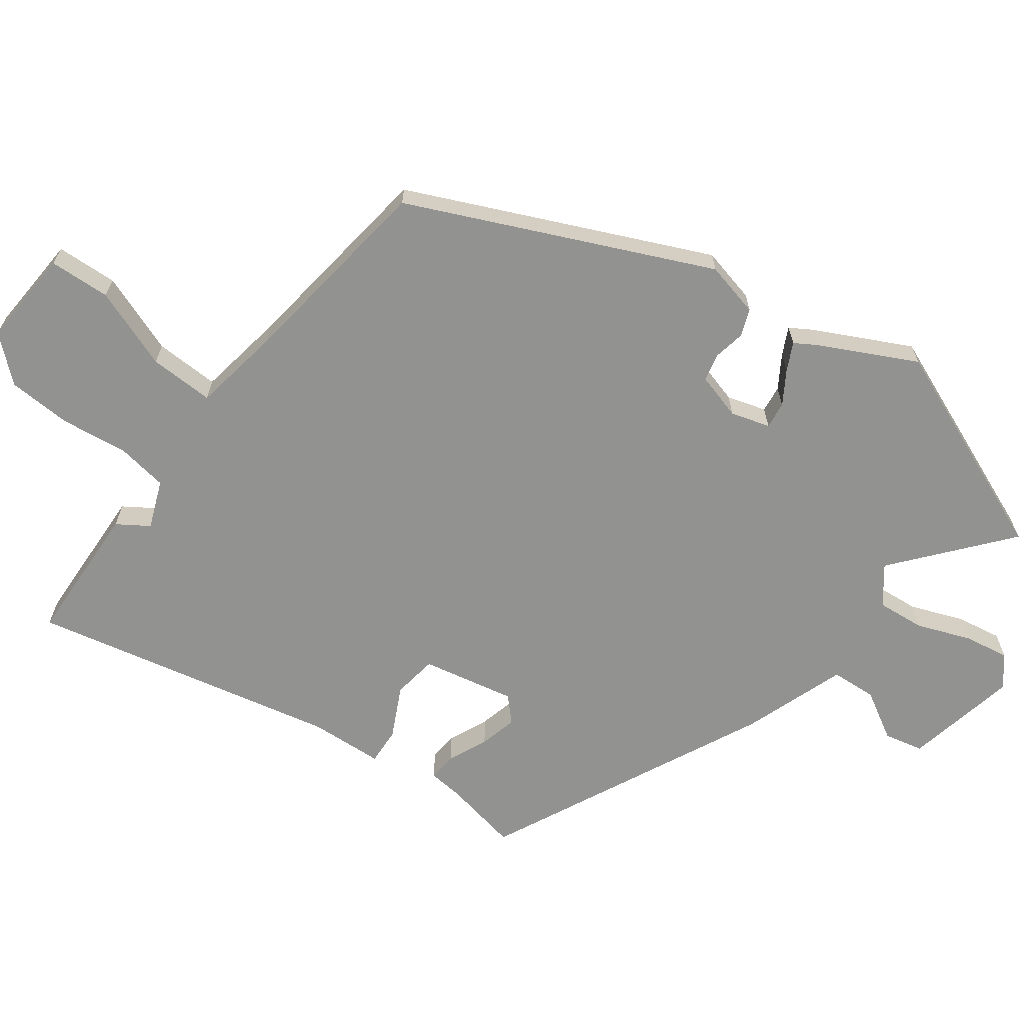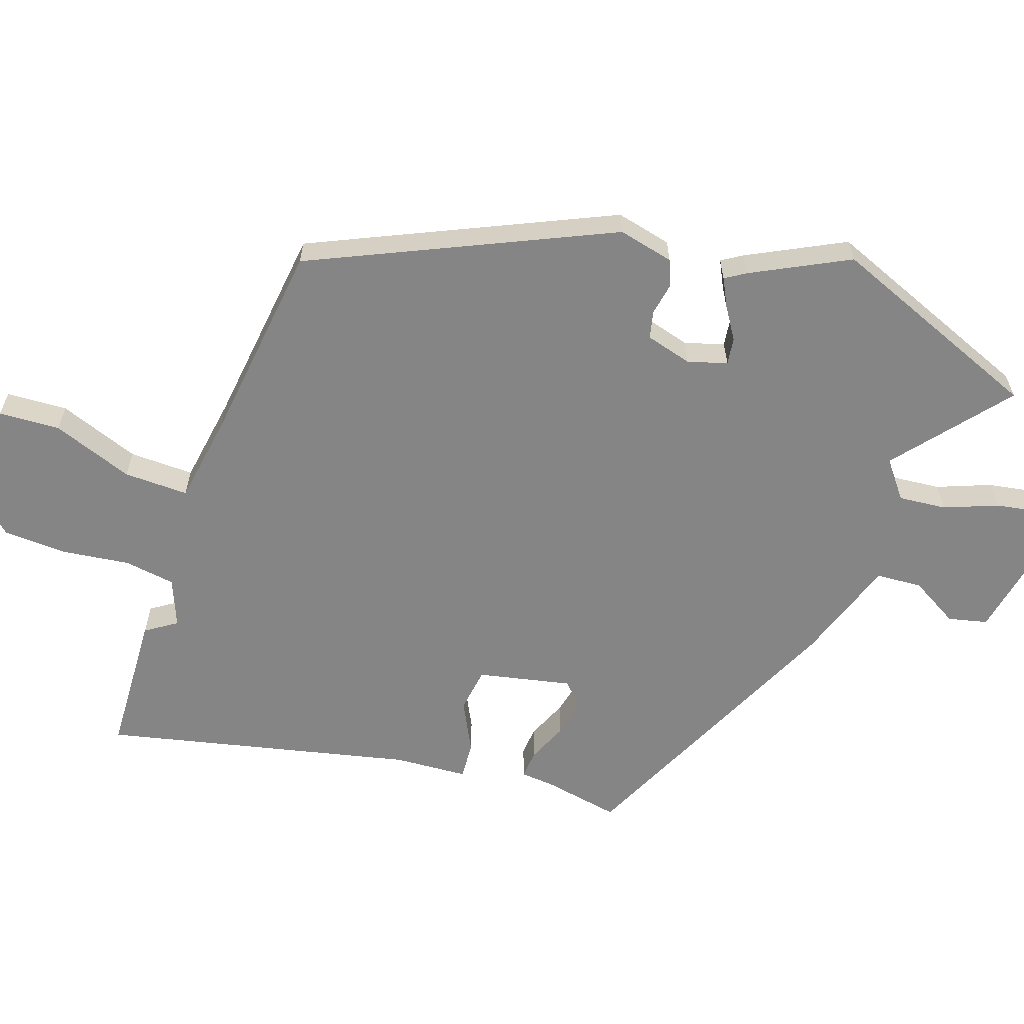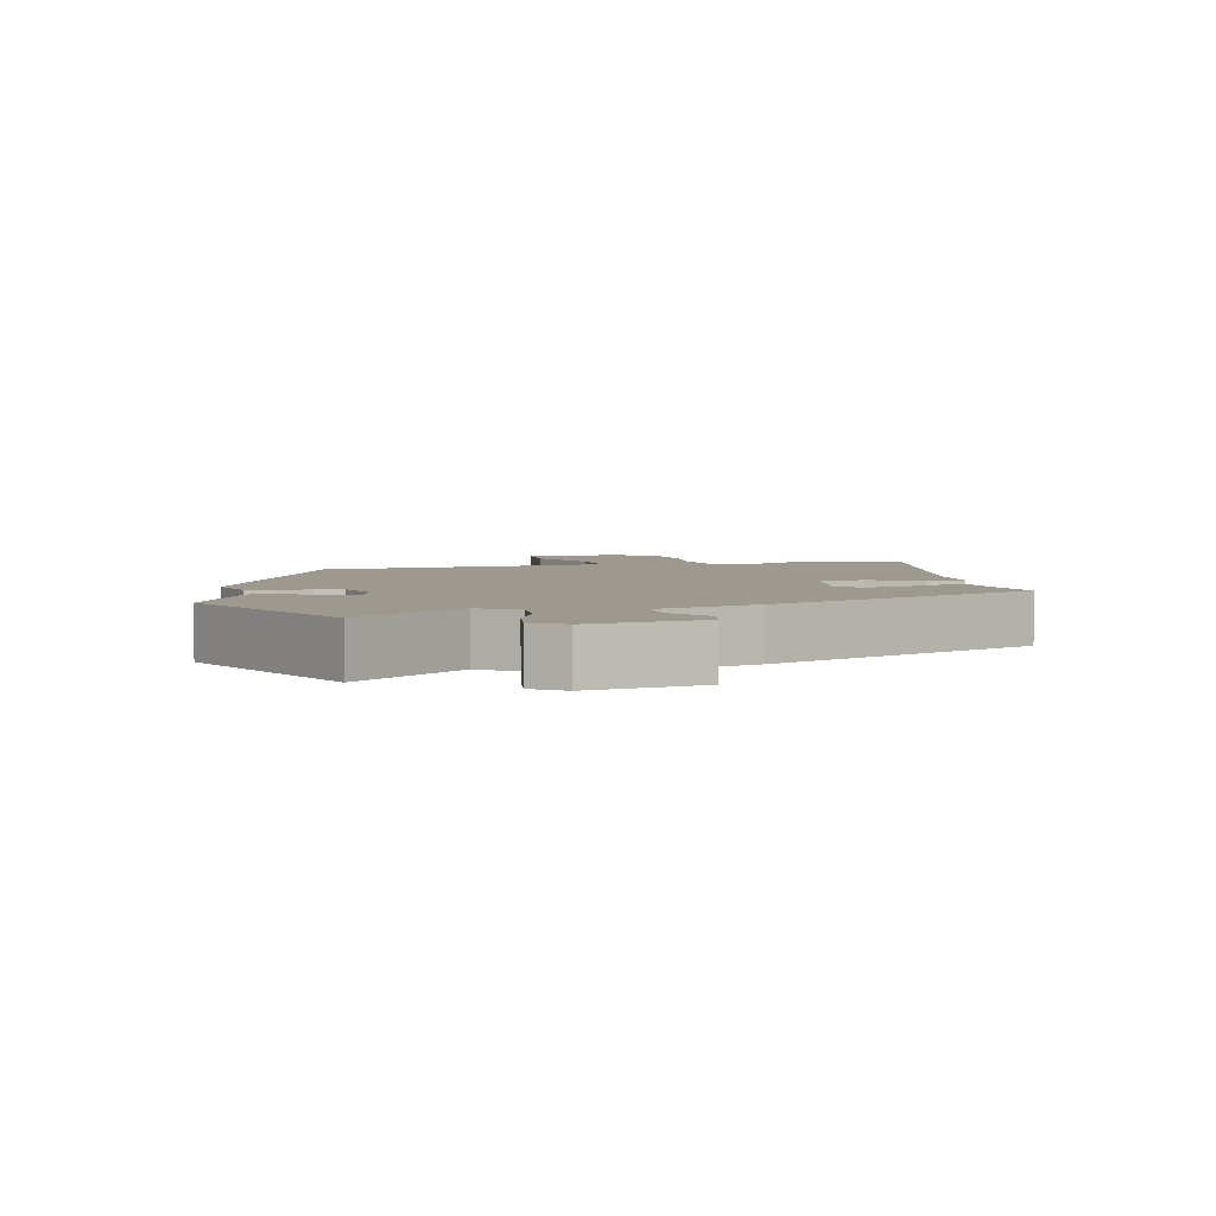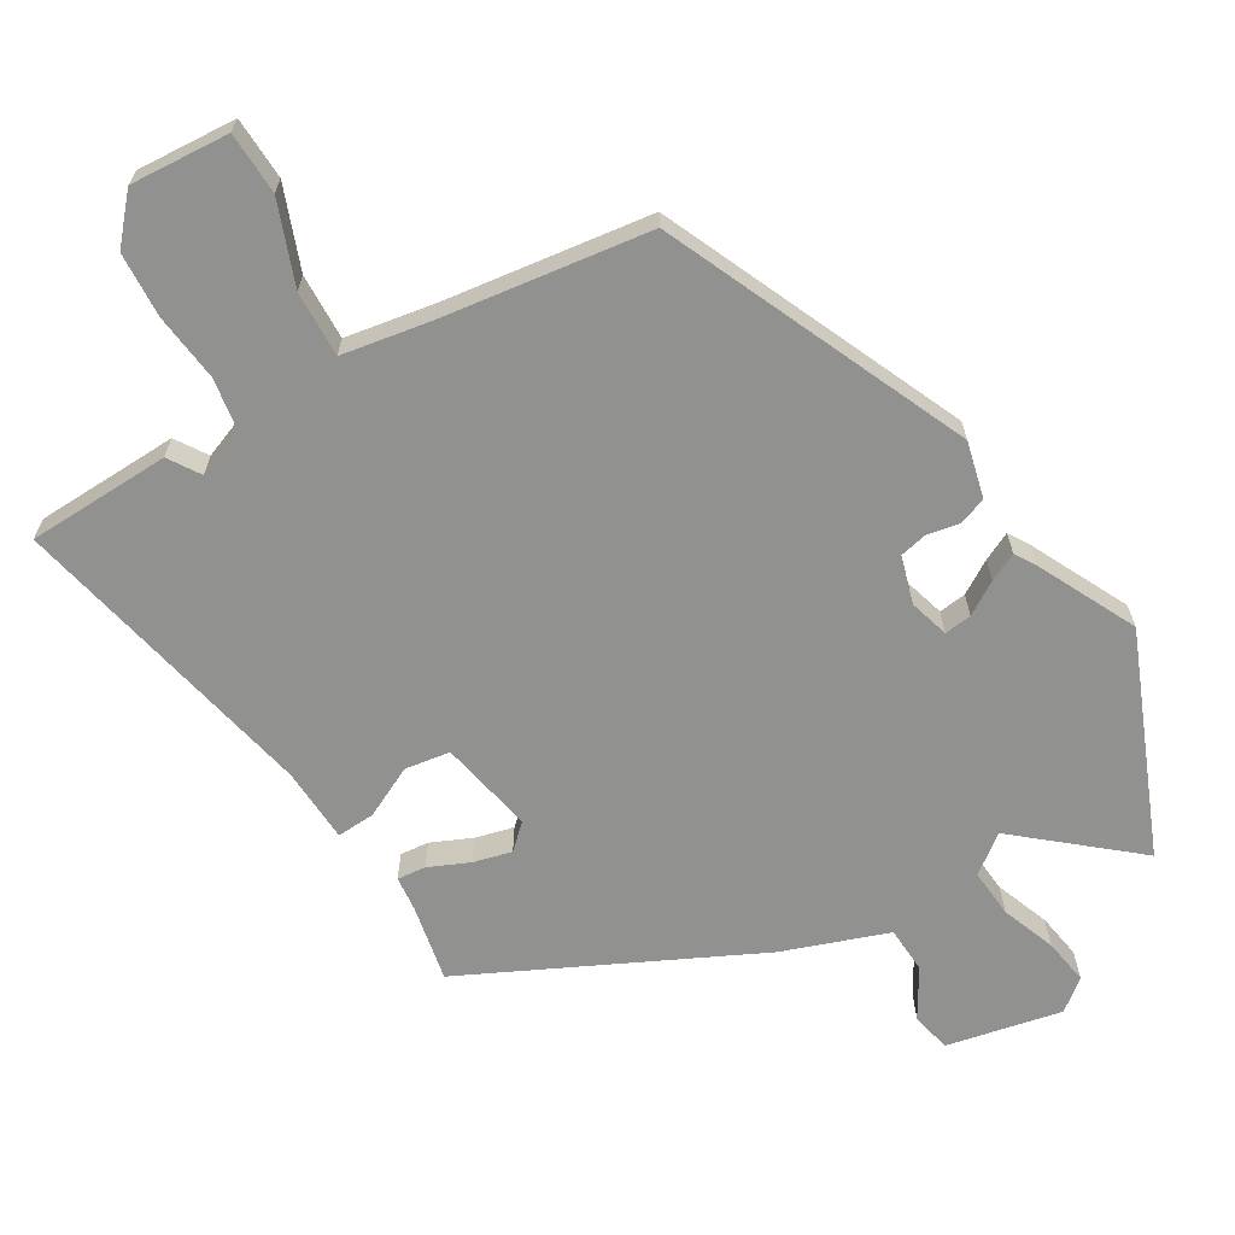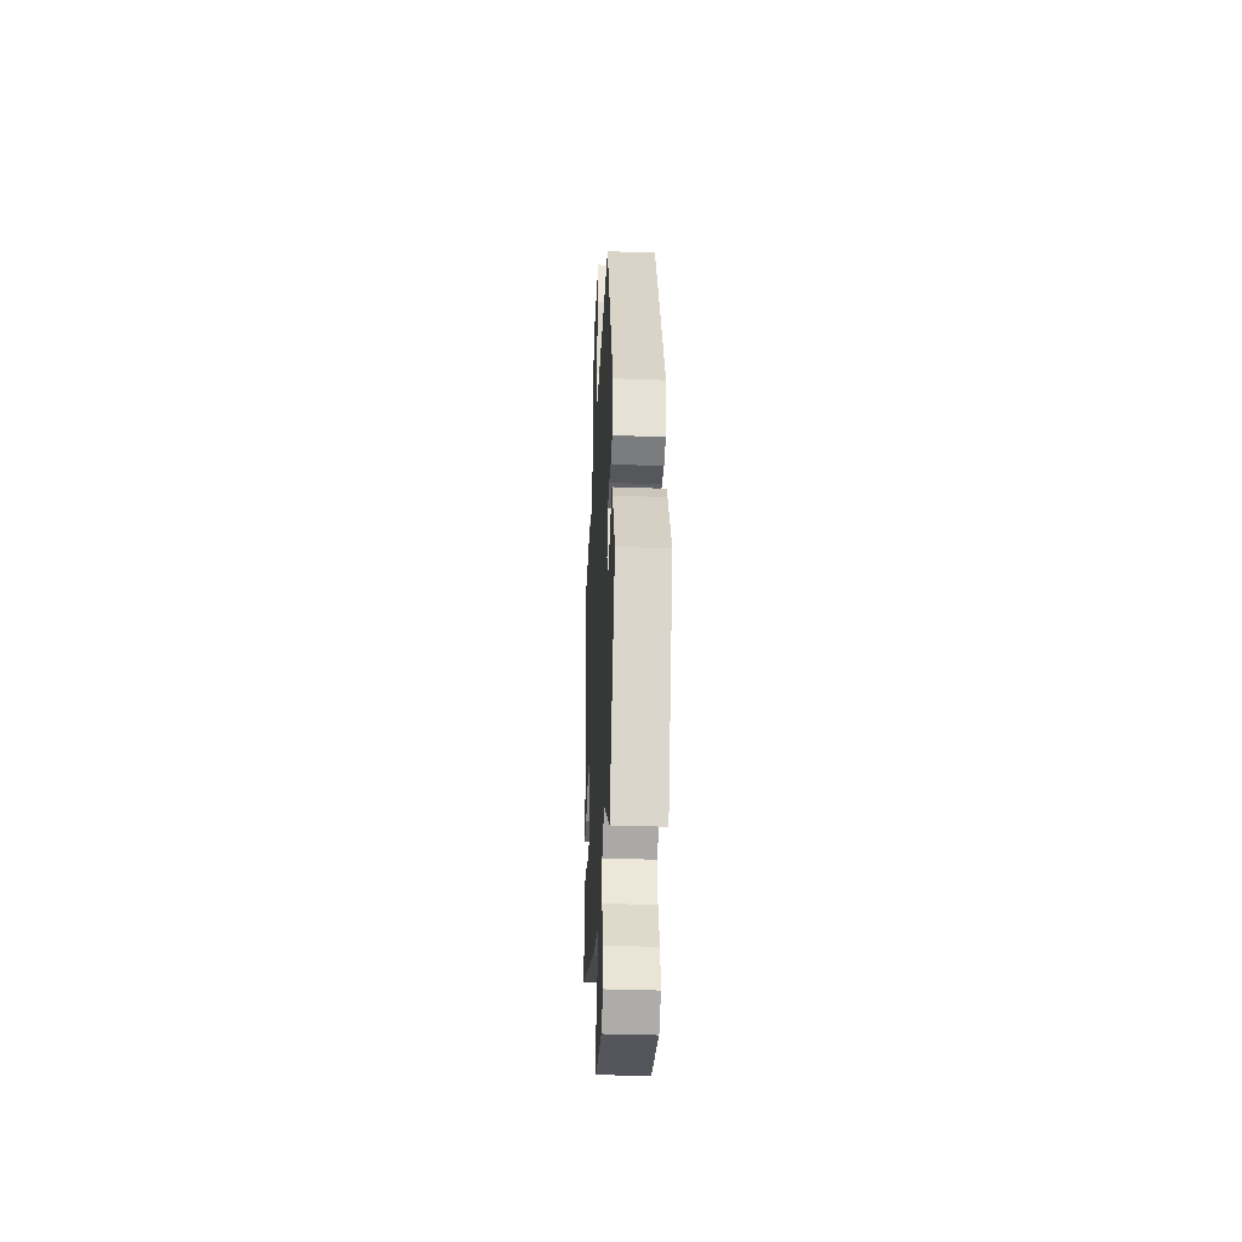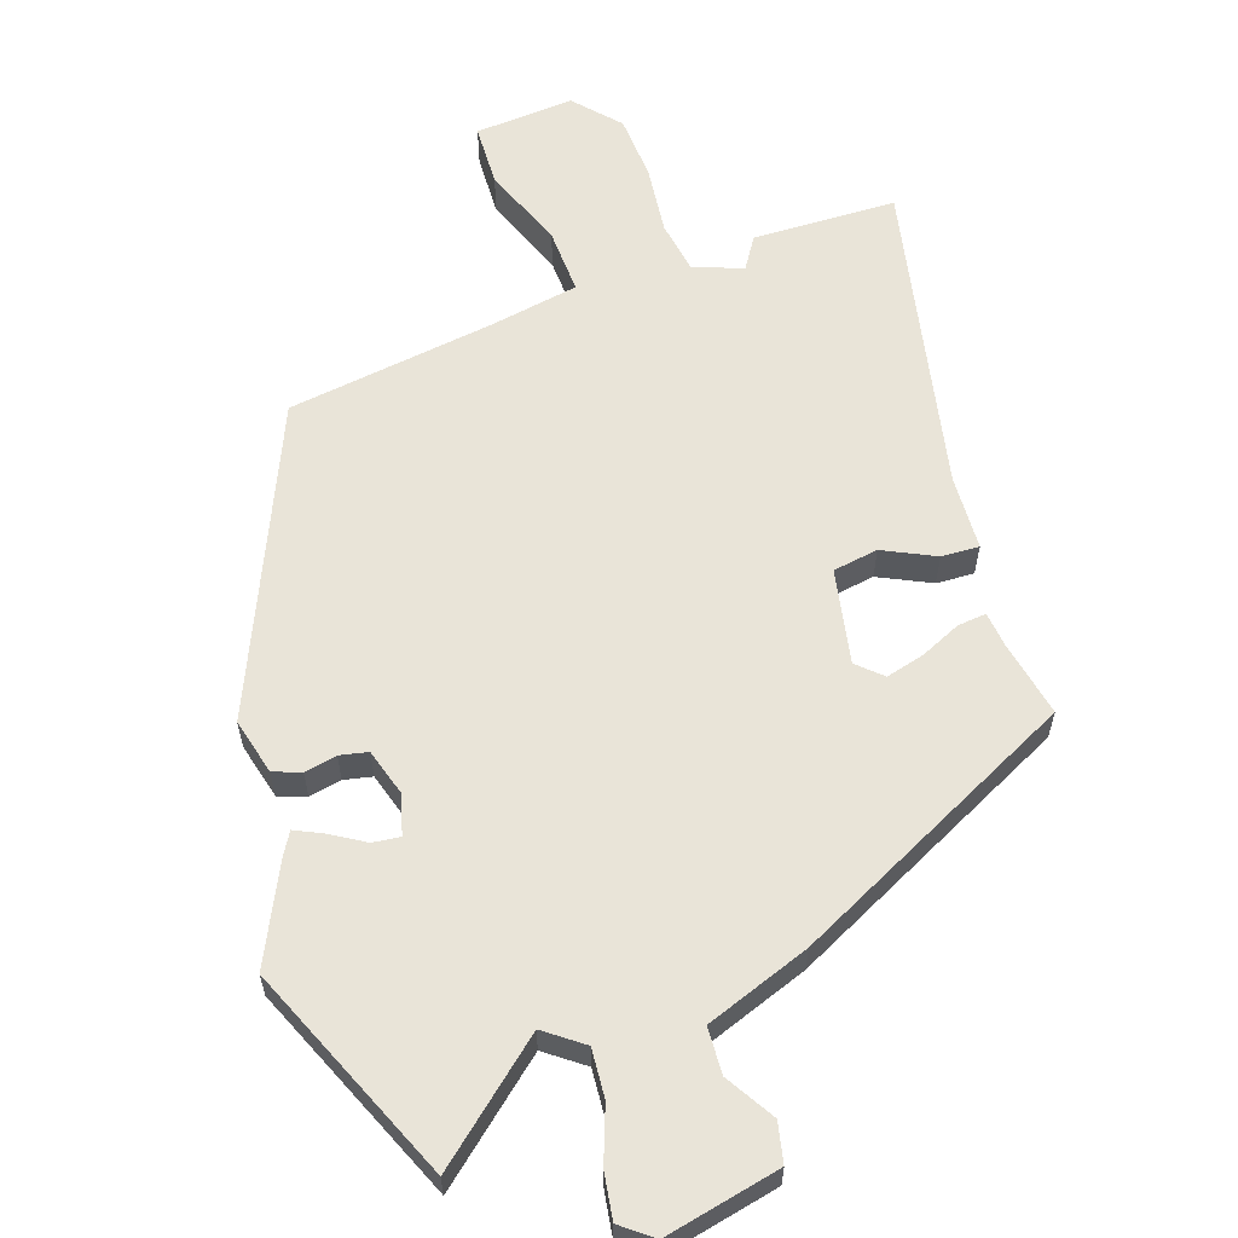
<metadata>
{"format":"obj","ext":"obj","renderer":"f3d","projection":"perspective","resolution":1024,"background":"white","views":[{"elev":-66.2,"azim":53.6,"up":"+Y"},{"elev":-61.8,"azim":71.6,"up":"+Y"},{"elev":3.5,"azim":166.4,"up":"+Y"},{"elev":-65.9,"azim":30.6,"up":"+Y"},{"elev":-38.0,"azim":87.3,"up":"+Z"},{"elev":60.4,"azim":160.7,"up":"+Y"}]}
</metadata>
<code>
v 0.302 0.07 0.444
v 0.498 0.07 0.003
v 0.478 0.07 -0.079
v 0.438 0.07 -0.094
v 0.391 0.07 -0.085
v 0.35 0.07 -0.094
v 0.33 0.07 -0.163
v 0.347 0.07 -0.221
v 0.387 0.07 -0.216
v 0.435 0.07 -0.186
v 0.476 0.07 -0.166
v 0.495 0.07 -0.197
v 0.566 0.07 -0.34
v 0.435 0.07 -0.658
v 0.27 0.07 -0.52
v 0.215 0.07 -0.562
v 0.221 0.07 -0.633
v 0.251 0.07 -0.712
v 0.262 0.07 -0.779
v 0.217 0.07 -0.815
v 0.049 0.07 -0.78
v 0.036 0.07 -0.722
v 0.078 0.07 -0.651
v 0.074 0.07 -0.583
v -0.079 0.07 -0.529
v -0.494 0.07 -0.329
v -0.472 0.07 -0.217
v -0.467 0.07 -0.166
v -0.425 0.07 -0.17
v -0.366 0.07 -0.196
v -0.31 0.07 -0.21
v -0.275 0.07 -0.177
v -0.303 0.07 -0.039
v -0.369 0.07 -0.029
v -0.444 0.07 -0.066
v -0.499 0.07 -0.069
v -0.505 0.07 0.04
v -0.604 0.07 0.496
v -0.395 0.07 0.504
v -0.365 0.07 0.458
v -0.294 0.07 0.486
v -0.282 0.07 0.562
v -0.294 0.07 0.662
v -0.289 0.07 0.757
v -0.232 0.07 0.822
v -0.087 0.07 0.813
v -0.083 0.07 0.722
v -0.128 0.07 0.602
v -0.131 0.07 0.506
v 0 0.07 0.484
v 0.302 0 0.444
v 0.498 0 0.003
v 0.478 0 -0.079
v 0.438 0 -0.094
v 0.391 0 -0.085
v 0.35 0 -0.094
v 0.33 0 -0.163
v 0.347 0 -0.221
v 0.387 0 -0.216
v 0.435 0 -0.186
v 0.476 0 -0.166
v 0.495 0 -0.197
v 0.566 0 -0.34
v 0.435 0 -0.658
v 0.27 0 -0.52
v 0.215 0 -0.562
v 0.221 0 -0.633
v 0.251 0 -0.712
v 0.262 0 -0.779
v 0.217 0 -0.815
v 0.049 0 -0.78
v 0.036 0 -0.722
v 0.078 0 -0.651
v 0.074 0 -0.583
v -0.079 0 -0.529
v -0.494 0 -0.329
v -0.472 0 -0.217
v -0.467 0 -0.166
v -0.425 0 -0.17
v -0.366 0 -0.196
v -0.31 0 -0.21
v -0.275 0 -0.177
v -0.303 0 -0.039
v -0.369 0 -0.029
v -0.444 0 -0.066
v -0.499 0 -0.069
v -0.505 0 0.04
v -0.604 0 0.496
v -0.395 0 0.504
v -0.365 0 0.458
v -0.294 0 0.486
v -0.282 0 0.562
v -0.294 0 0.662
v -0.289 0 0.757
v -0.232 0 0.822
v -0.087 0 0.813
v -0.083 0 0.722
v -0.128 0 0.602
v -0.131 0 0.506
v 0 0 0.484
f 45 46 47 48
f 45 48 49
f 42 43 44 45
f 41 42 45 49
f 40 41 49 50
f 37 38 39 40
f 34 35 36 37
f 33 34 37 40
f 32 33 40 50
f 27 28 29 30
f 27 30 31
f 24 25 26 27
f 24 27 31
f 20 21 22 23
f 20 23 24
f 17 18 19 20
f 16 17 20 24
f 15 16 24 31
f 13 14 15
f 9 10 11 12
f 9 12 13 15
f 2 3 4 5
f 2 5 6
f 32 50 1 2
f 31 32 2 6
f 8 9 15
f 7 8 15 31
f 6 7 31
f 98 97 96 95
f 99 98 95
f 95 94 93 92
f 99 95 92 91
f 100 99 91 90
f 90 89 88 87
f 87 86 85 84
f 90 87 84 83
f 100 90 83 82
f 80 79 78 77
f 81 80 77
f 77 76 75 74
f 81 77 74
f 73 72 71 70
f 74 73 70
f 70 69 68 67
f 74 70 67 66
f 81 74 66 65
f 65 64 63
f 62 61 60 59
f 65 63 62 59
f 55 54 53 52
f 56 55 52
f 52 51 100 82
f 56 52 82 81
f 65 59 58
f 81 65 58 57
f 81 57 56
f 1 51 52 2
f 2 52 53 3
f 3 53 54 4
f 4 54 55 5
f 5 55 56 6
f 6 56 57 7
f 7 57 58 8
f 8 58 59 9
f 9 59 60 10
f 10 60 61 11
f 11 61 62 12
f 12 62 63 13
f 13 63 64 14
f 14 64 65 15
f 15 65 66 16
f 16 66 67 17
f 17 67 68 18
f 18 68 69 19
f 19 69 70 20
f 20 70 71 21
f 21 71 72 22
f 22 72 73 23
f 23 73 74 24
f 24 74 75 25
f 25 75 76 26
f 26 76 77 27
f 27 77 78 28
f 28 78 79 29
f 29 79 80 30
f 30 80 81 31
f 31 81 82 32
f 32 82 83 33
f 33 83 84 34
f 34 84 85 35
f 35 85 86 36
f 36 86 87 37
f 37 87 88 38
f 38 88 89 39
f 39 89 90 40
f 40 90 91 41
f 41 91 92 42
f 42 92 93 43
f 43 93 94 44
f 44 94 95 45
f 45 95 96 46
f 46 96 97 47
f 47 97 98 48
f 48 98 99 49
f 49 99 100 50
f 50 100 51 1

</code>
